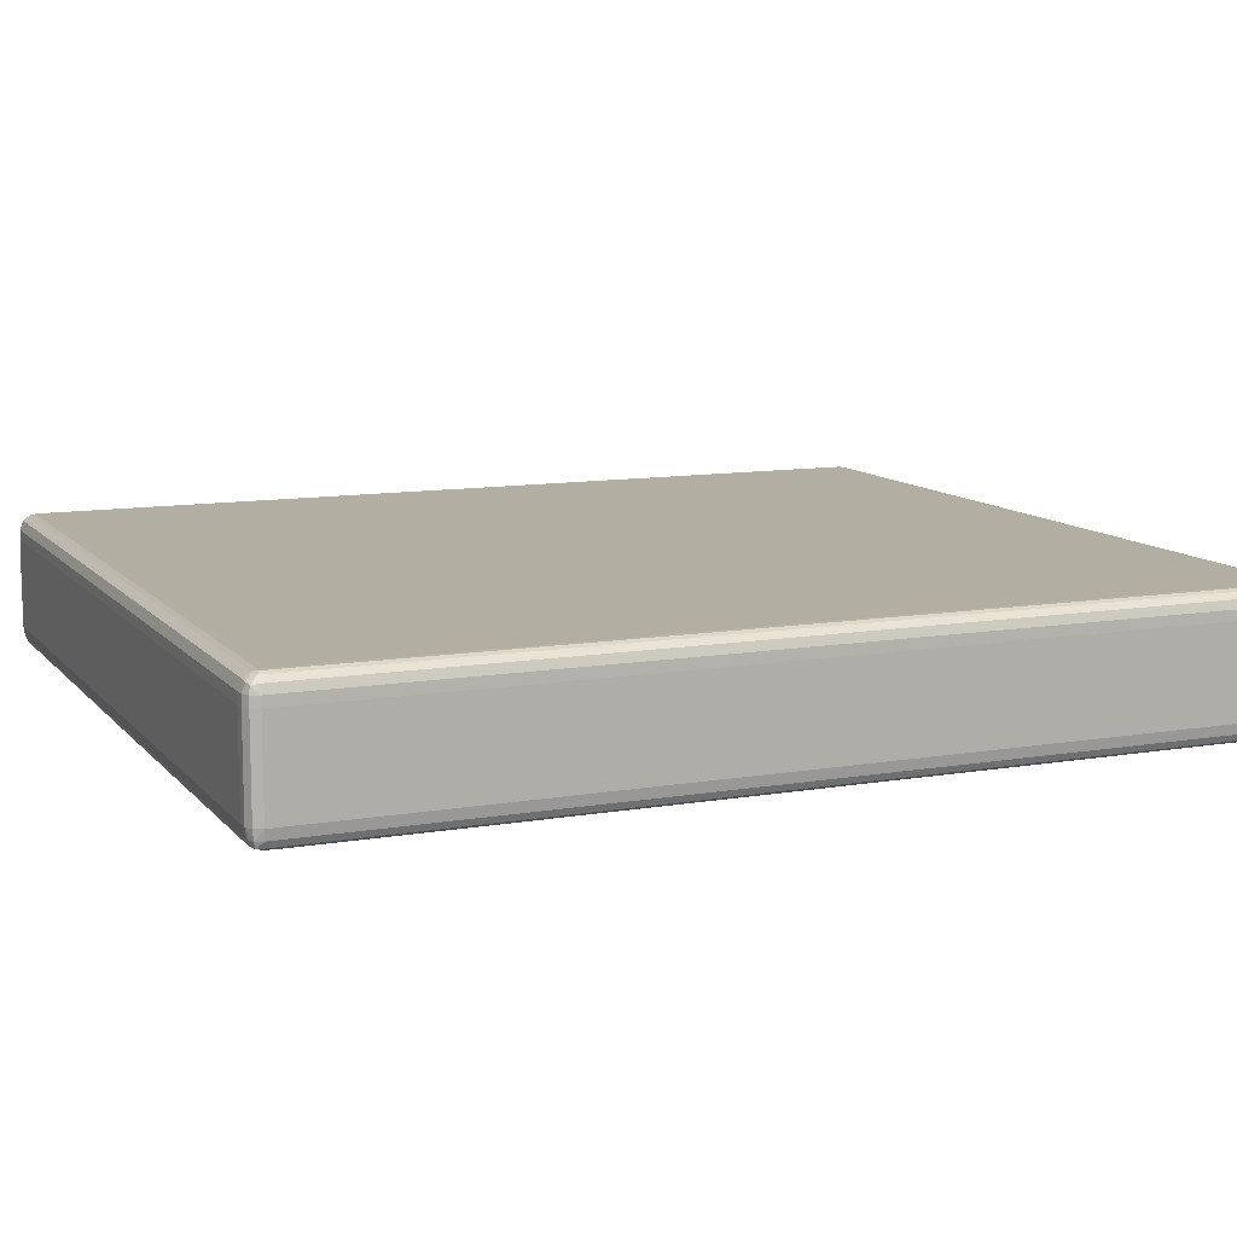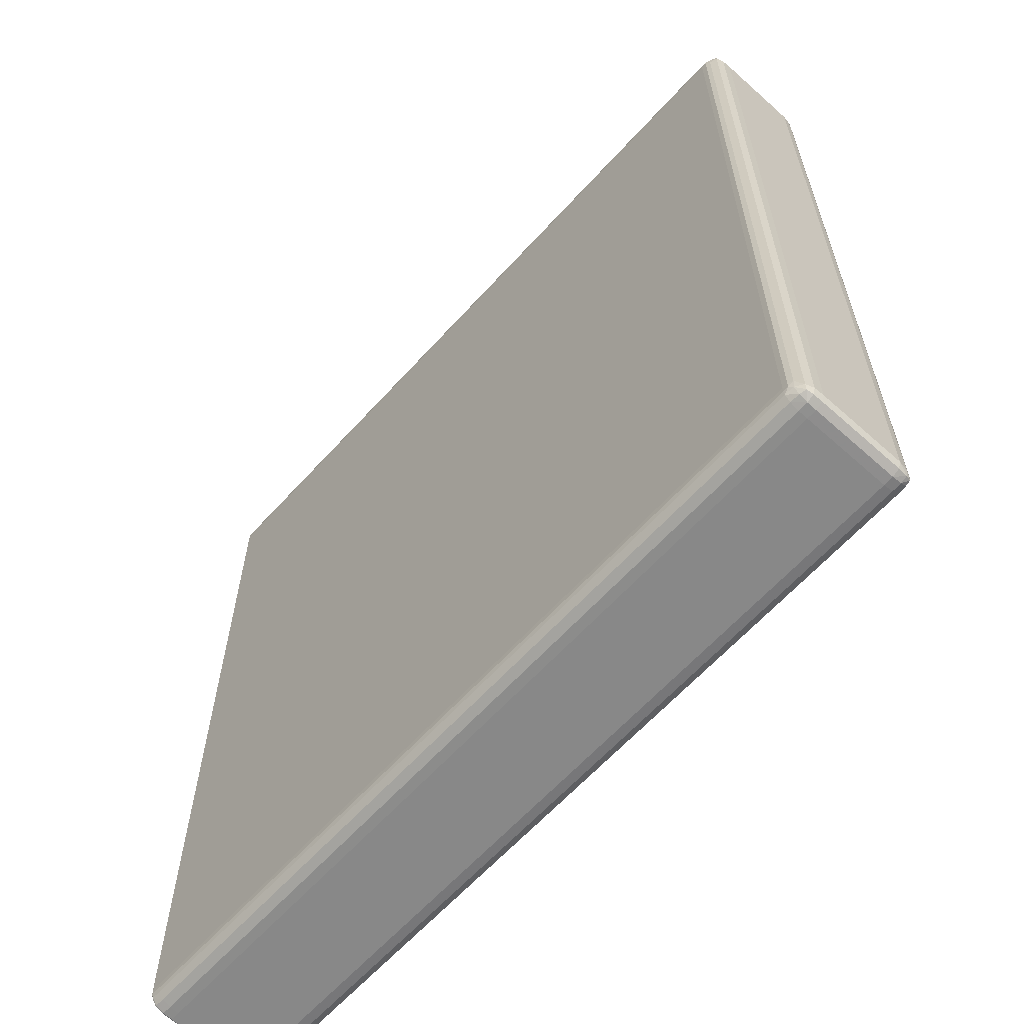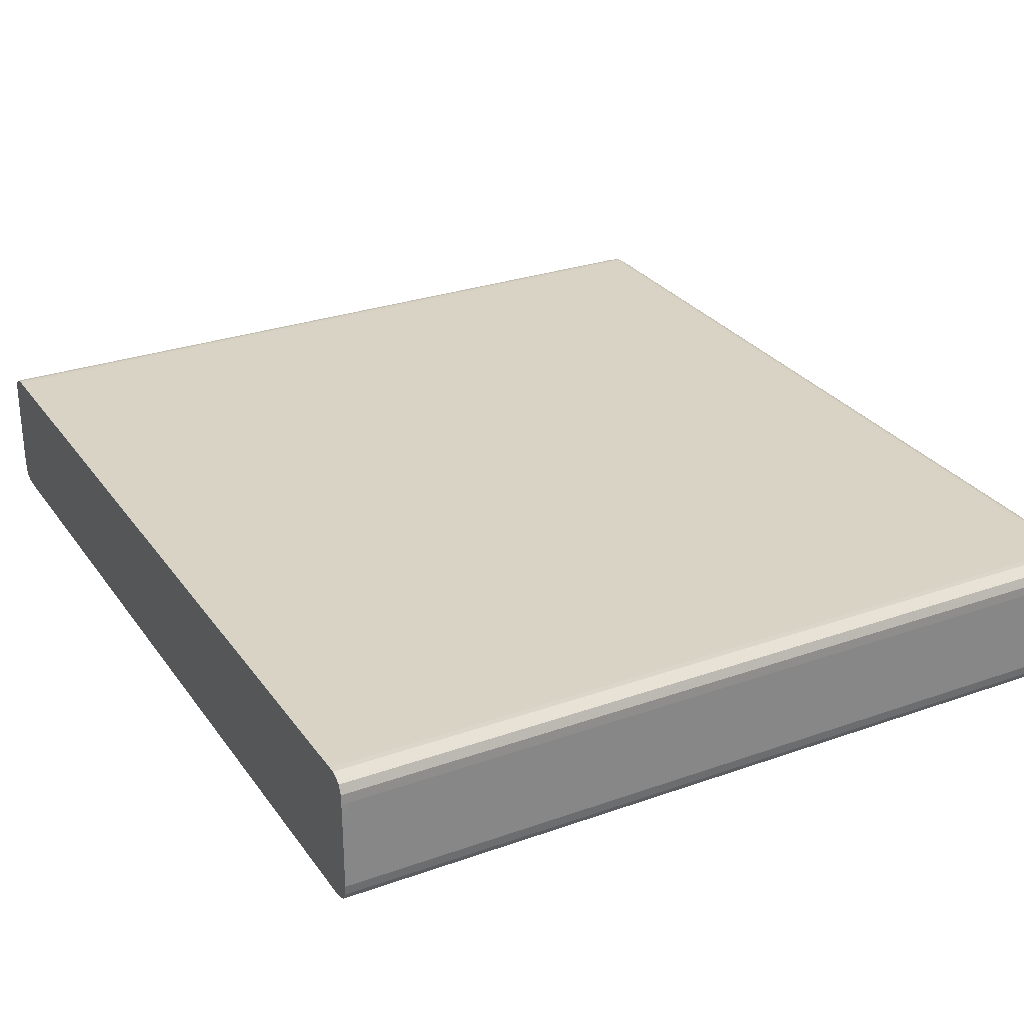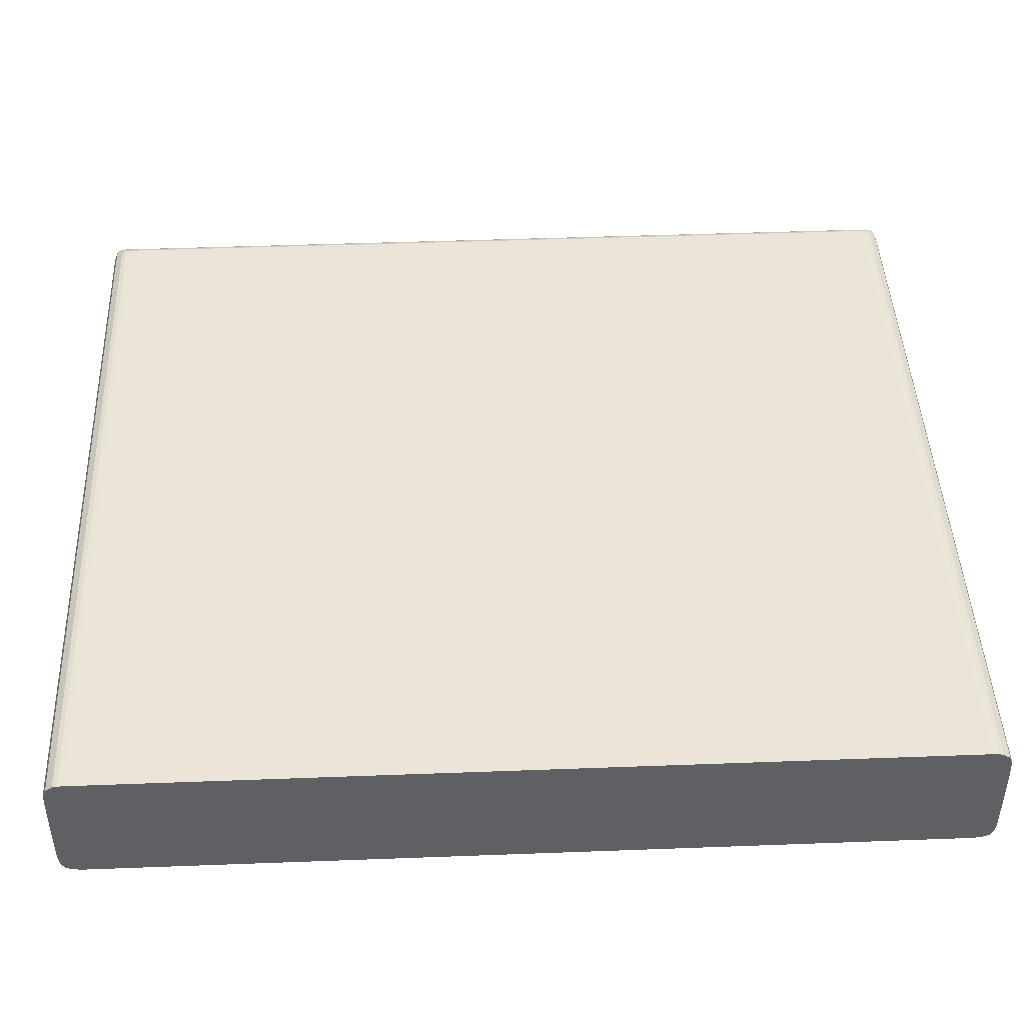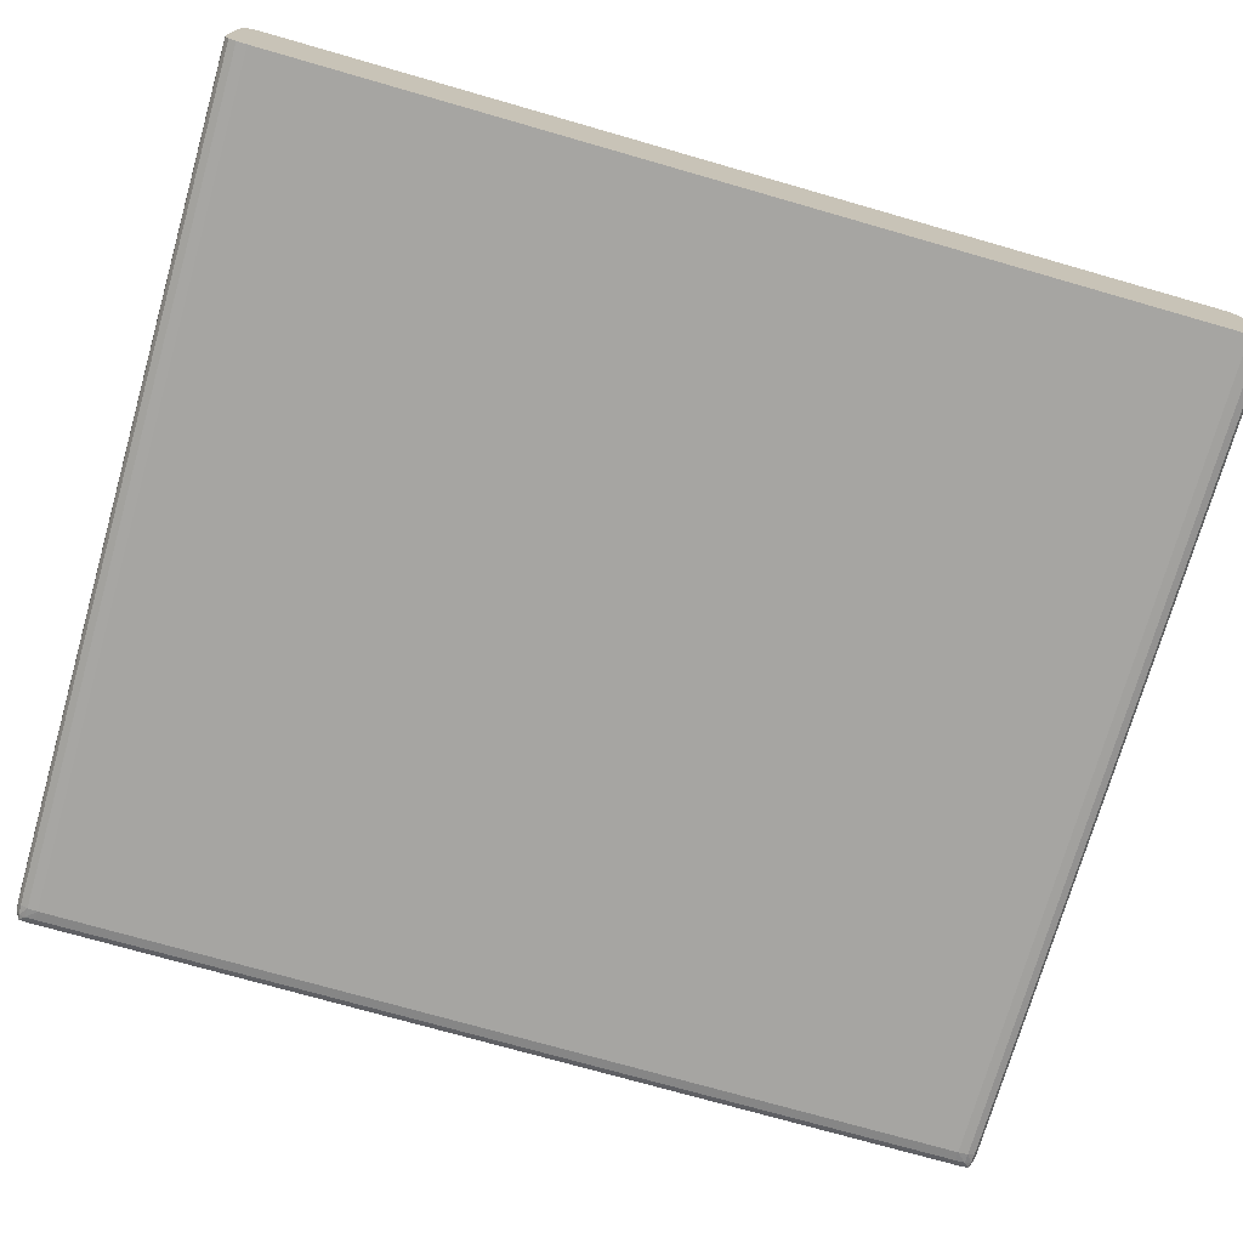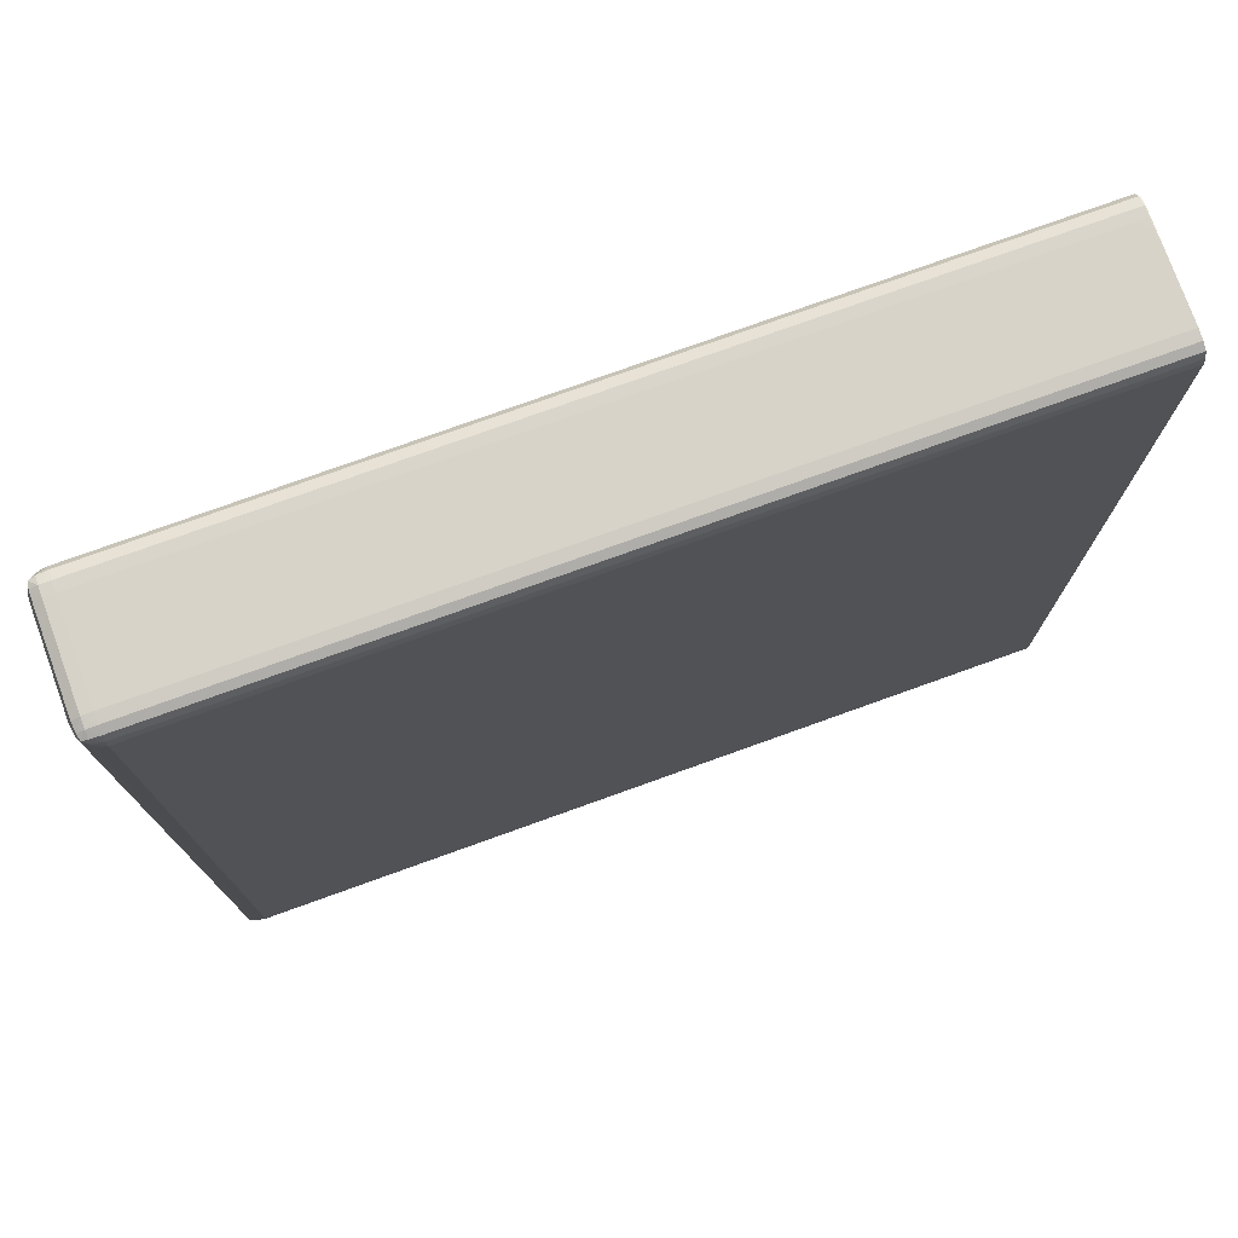
<metadata>
{"format":"obj","ext":"obj","renderer":"f3d","projection":"perspective","resolution":1024,"background":"white","views":[{"elev":10.8,"azim":-113.3,"up":"+Y"},{"elev":-62.9,"azim":-132.1,"up":"+Z"},{"elev":28.3,"azim":151.8,"up":"+Y"},{"elev":45.0,"azim":87.5,"up":"+Y"},{"elev":-73.6,"azim":74.0,"up":"+Y"},{"elev":76.4,"azim":-19.8,"up":"+Z"}]}
</metadata>
<code>
v 0.1344 0.01048 0.000874
v 0.1344 0.002538 0.000874
v 0.1344 0.01366 0.0008592
v 0.1343 0.01525 0.000874
v 0.002384 0.002538 0.000874
v 0.1344 0.0009483 0.0006215
v 0.1344 0.01703 0.0007849
v 0.1343 0.01684 0.0008592
v 0.1327 0.01684 0.000874
v 0.002384 0.01684 0.000874
v 0.0007947 0.002538 0.0008146
v 0.002384 0.0009483 0.0006215
v 0.1344 -0.0001694 2.733e-05
v 0.1344 0.01843 0.0007255
v 0.1343 0.01843 0.0007997
v 0.1327 0.01843 0.0008146
v 0.002384 0.01843 0.0008146
v 0.0007947 0.01843 0.00077
v 0.0007947 0.01684 0.0008146
v -0.000437 0.002538 0.0002204
v -0.0003045 0.0009483 7.189e-05
v 0.0007947 0.0009483 0.0005324
v 0.002384 -0.0001694 2.733e-05
v 0.1344 -0.0006846 -0.001116
v 0.1344 0.0186 0.0006958
v 0.1343 0.01987 0.0002204
v 0.1327 0.01988 0.0002353
v 0.002384 0.01988 0.0002353
v 0.0007947 0.01979 0.0002056
v -0.0002515 0.01953 1.248e-05
v -0.0004105 0.01843 0.0002056
v -0.000437 0.01684 0.0002204
v -0.000874 0.002538 -0.001116
v -0.0006091 0.0009483 -0.001116
v -0.0001059 4.351e-05 -0.0001658
v 0.0007947 -9.273e-05 -3.208e-05
v 0.002384 -0.0006846 -0.001116
v 0.1344 -0.000874 -0.002706
v 0.1344 0.01984 0.0001907
v 0.1343 0.02067 -0.0009233
v 0.1327 0.02068 -0.0009233
v 0.002384 0.02068 -0.0009233
v 0.0009139 0.02051 -0.001191
v -0.000384 0.01971 -0.001116
v -0.000821 0.01843 -0.001116
v -0.000874 0.01684 -0.001116
v -0.000874 0.002538 -0.1489
v -0.0001721 -3.526e-05 -0.002706
v -0.0001721 -2.461e-05 -0.001116
v -0.0006091 0.0009483 -0.1489
v 0.0007947 -0.000444 -0.001116
v 0.002384 -0.000874 -0.002706
v 0.1344 -0.000874 -0.1473
v 0.1344 0.0207 -0.001072
v 0.1344 0.02084 -0.001725
v 0.1343 0.02084 -0.001725
v 0.1327 0.02084 -0.001711
v 0.002384 0.02084 -0.001711
v 0.001523 0.02083 -0.001785
v 0.000702 0.02052 -0.002706
v -0.000384 0.01973 -0.002706
v -0.000821 0.01843 -0.1489
v -0.000874 0.01684 -0.1489
v -0.000437 0.002538 -0.1502
v -0.0003045 0.0009483 -0.1501
v 0.0007947 -0.0005483 -0.002706
v -0.0001721 -3.526e-05 -0.1473
v -0.0001059 4.351e-05 -0.1498
v -0.0001721 -2.461e-05 -0.1489
v 0.002384 -0.000874 -0.1473
v 0.1344 -0.0006846 -0.1489
v 0.1344 0.02087 -0.002706
v 0.1343 0.02087 -0.002706
v 0.1327 0.02087 -0.002706
v 0.002384 0.02087 -0.002706
v 0.001497 0.02084 -0.002706
v 0.000702 0.02052 -0.1473
v -0.000384 0.01973 -0.1473
v -0.000384 0.01971 -0.1489
v -0.0002515 0.01953 -0.15
v -0.0004105 0.01843 -0.1502
v -0.000437 0.01684 -0.1502
v 0.0007947 0.002538 -0.1508
v 0.0007947 0.0009483 -0.1505
v 0.0007947 -0.0005483 -0.1473
v 0.0007947 -9.273e-05 -0.15
v 0.0007947 -0.000444 -0.1489
v 0.002384 -0.0006846 -0.1489
v 0.1344 -0.0002183 -0.1499
v 0.1344 0.02087 -0.009212
v 0.1344 0.02087 -0.01224
v 0.002384 0.02087 -0.1473
v 0.001497 0.02084 -0.1473
v 0.001523 0.02083 -0.1482
v 0.0009139 0.02051 -0.1488
v 0.0007947 0.01979 -0.1502
v 0.0007947 0.01843 -0.1508
v 0.0007947 0.01684 -0.1508
v 0.002384 0.0009483 -0.1506
v 0.002384 0.002538 -0.1509
v 0.002384 -0.0001694 -0.15
v 0.1344 -0.0001694 -0.15
v 0.1344 0.02087 -0.1378
v 0.1327 0.02087 -0.1473
v 0.002384 0.02084 -0.1483
v 0.002384 0.02068 -0.1491
v 0.002384 0.01988 -0.1502
v 0.002384 0.01843 -0.1508
v 0.002384 0.01684 -0.1509
v 0.1344 0.0009483 -0.1506
v 0.1344 0.002538 -0.1509
v 0.1344 0.02087 -0.1473
v 0.1343 0.02087 -0.1473
v 0.1343 0.02084 -0.1483
v 0.1327 0.02084 -0.1483
v 0.1327 0.02068 -0.1491
v 0.1327 0.01988 -0.1502
v 0.1327 0.01843 -0.1508
v 0.1327 0.01684 -0.1509
v 0.1344 0.01192 -0.1509
v 0.1344 0.02086 -0.1475
v 0.1344 0.02084 -0.1483
v 0.1343 0.02067 -0.1491
v 0.1343 0.01987 -0.1502
v 0.1343 0.01843 -0.1508
v 0.1343 0.01684 -0.1509
v 0.1343 0.01525 -0.1509
v 0.1344 0.0151 -0.1509
v 0.1344 0.0206 -0.149
v 0.1344 0.02053 -0.1492
v 0.1344 0.01984 -0.1502
v 0.1344 0.01843 -0.1507
v 0.1344 0.01826 -0.1507
v 0.1344 0.0167 -0.1508
f 1 2 6
f 1 6 13
f 1 13 24
f 1 24 38
f 1 38 53
f 1 53 71
f 1 71 89
f 1 89 102
f 1 102 110
f 1 110 111
f 1 111 120
f 1 120 128
f 1 128 134
f 1 134 133
f 1 133 132
f 1 132 131
f 1 131 130
f 1 130 129
f 1 129 122
f 1 122 121
f 1 121 112
f 1 112 103
f 1 103 91
f 1 91 90
f 1 90 72
f 1 72 55
f 1 55 54
f 1 54 39
f 1 39 25
f 1 25 14
f 1 14 7
f 1 7 3
f 1 3 4
f 1 4 9
f 1 9 10
f 1 10 5
f 1 5 2
f 2 5 12
f 2 12 6
f 3 7 8
f 3 8 4
f 4 8 9
f 5 10 19
f 5 19 11
f 5 11 12
f 6 12 23
f 6 23 13
f 7 14 15
f 7 15 8
f 8 15 16
f 8 16 9
f 9 16 17
f 9 17 10
f 10 17 18
f 10 18 19
f 11 19 32
f 11 32 20
f 11 20 21
f 11 21 22
f 11 22 12
f 12 22 23
f 13 23 37
f 13 37 24
f 14 25 15
f 15 25 26
f 15 26 27
f 15 27 16
f 16 27 28
f 16 28 17
f 17 28 18
f 18 28 29
f 18 29 30
f 18 30 31
f 18 31 19
f 19 31 32
f 20 32 46
f 20 46 33
f 20 33 21
f 21 33 34
f 21 34 35
f 21 35 22
f 22 35 36
f 22 36 23
f 23 36 37
f 24 37 52
f 24 52 38
f 25 39 26
f 26 39 40
f 26 40 27
f 27 40 41
f 27 41 42
f 27 42 28
f 28 42 29
f 29 42 43
f 29 43 30
f 30 43 44
f 30 44 45
f 30 45 31
f 31 45 46
f 31 46 32
f 33 46 63
f 33 63 47
f 33 47 50
f 33 50 34
f 34 48 49
f 34 49 35
f 34 50 67
f 34 67 48
f 35 49 51
f 35 51 36
f 36 51 37
f 37 51 52
f 38 52 70
f 38 70 53
f 39 54 40
f 40 54 55
f 40 55 56
f 40 56 41
f 41 56 57
f 41 57 58
f 41 58 42
f 42 58 59
f 42 59 43
f 43 59 60
f 43 60 44
f 44 60 61
f 44 61 45
f 45 61 78
f 45 78 62
f 45 62 63
f 45 63 46
f 47 63 82
f 47 82 64
f 47 64 65
f 47 65 50
f 48 66 49
f 48 67 85
f 48 85 66
f 49 66 51
f 50 65 68
f 50 68 69
f 50 69 67
f 51 66 52
f 52 66 85
f 52 85 70
f 53 70 88
f 53 88 71
f 55 72 73
f 55 73 56
f 56 73 74
f 56 74 57
f 57 74 75
f 57 75 58
f 58 75 59
f 59 75 76
f 59 76 60
f 60 76 93
f 60 93 77
f 60 77 78
f 60 78 61
f 62 78 79
f 62 79 80
f 62 80 81
f 62 81 63
f 63 81 82
f 64 82 98
f 64 98 83
f 64 83 65
f 65 83 84
f 65 84 68
f 67 69 85
f 68 84 86
f 68 86 87
f 68 87 69
f 69 87 85
f 70 85 87
f 70 87 88
f 71 88 89
f 72 90 73
f 73 90 91
f 73 91 74
f 74 91 103
f 74 103 104
f 74 104 92
f 74 92 75
f 75 92 93
f 75 93 76
f 77 93 94
f 77 94 95
f 77 95 79
f 77 79 78
f 79 95 80
f 80 96 97
f 80 97 81
f 80 95 96
f 81 97 98
f 81 98 82
f 83 99 84
f 83 98 109
f 83 109 100
f 83 100 99
f 84 99 101
f 84 101 86
f 86 101 88
f 86 88 87
f 88 101 89
f 89 101 102
f 92 104 115
f 92 115 105
f 92 105 94
f 92 94 93
f 94 105 106
f 94 106 95
f 95 106 96
f 96 106 107
f 96 107 97
f 97 108 109
f 97 109 98
f 97 107 108
f 99 110 102
f 99 102 101
f 99 100 111
f 99 111 110
f 100 109 119
f 100 119 127
f 100 127 120
f 100 120 111
f 103 112 113
f 103 113 104
f 104 113 114
f 104 114 115
f 105 115 116
f 105 116 106
f 106 116 117
f 106 117 107
f 107 117 118
f 107 118 108
f 108 118 119
f 108 119 109
f 112 121 113
f 113 121 122
f 113 122 114
f 114 122 123
f 114 123 116
f 114 116 115
f 116 123 117
f 117 124 125
f 117 125 118
f 117 123 124
f 118 125 126
f 118 126 119
f 119 126 127
f 120 127 128
f 122 129 123
f 123 129 130
f 123 130 124
f 124 130 131
f 124 131 125
f 125 131 132
f 125 132 133
f 125 133 134
f 125 134 126
f 126 128 127
f 126 134 128

</code>
